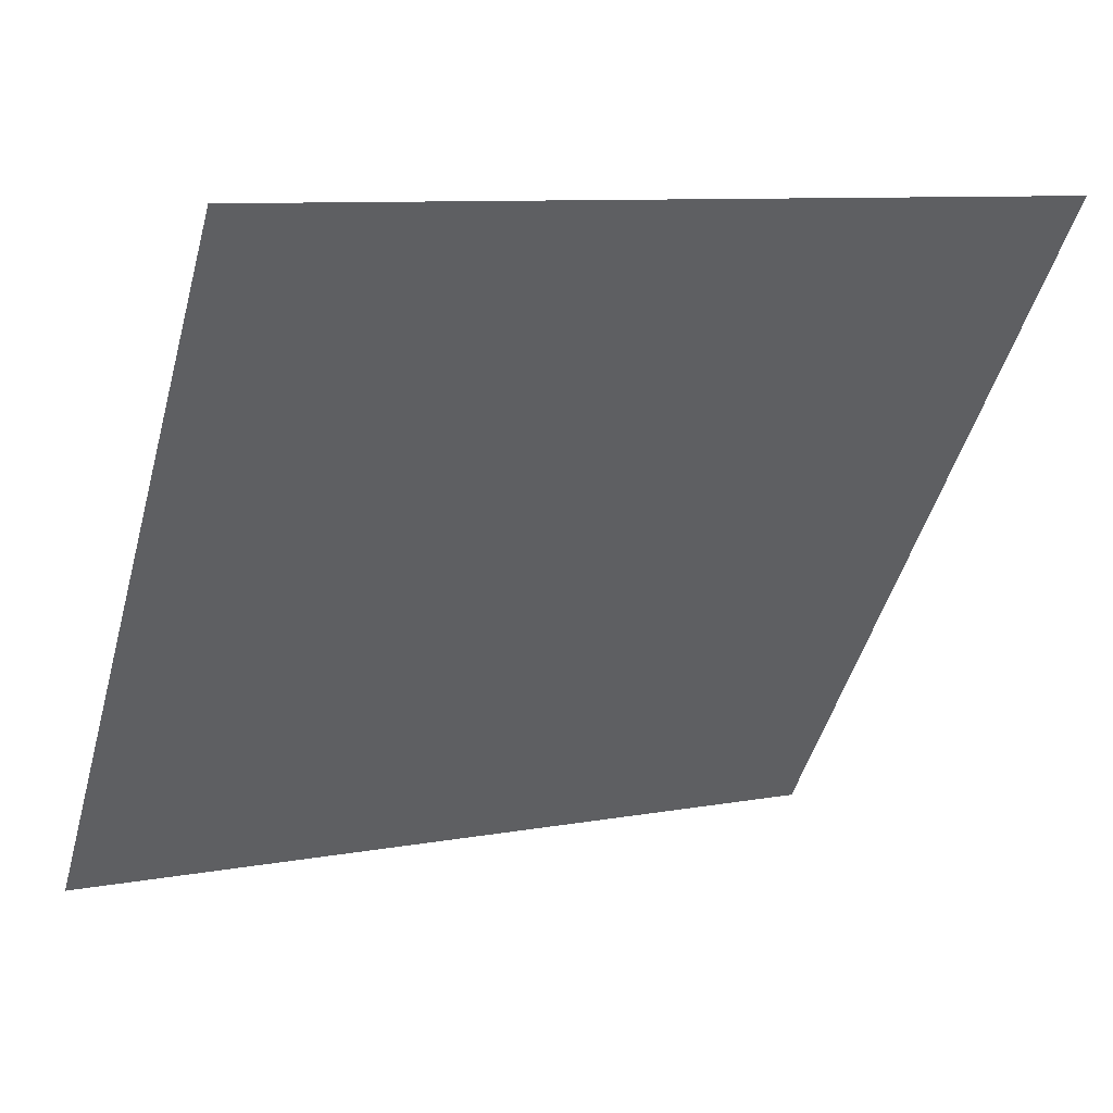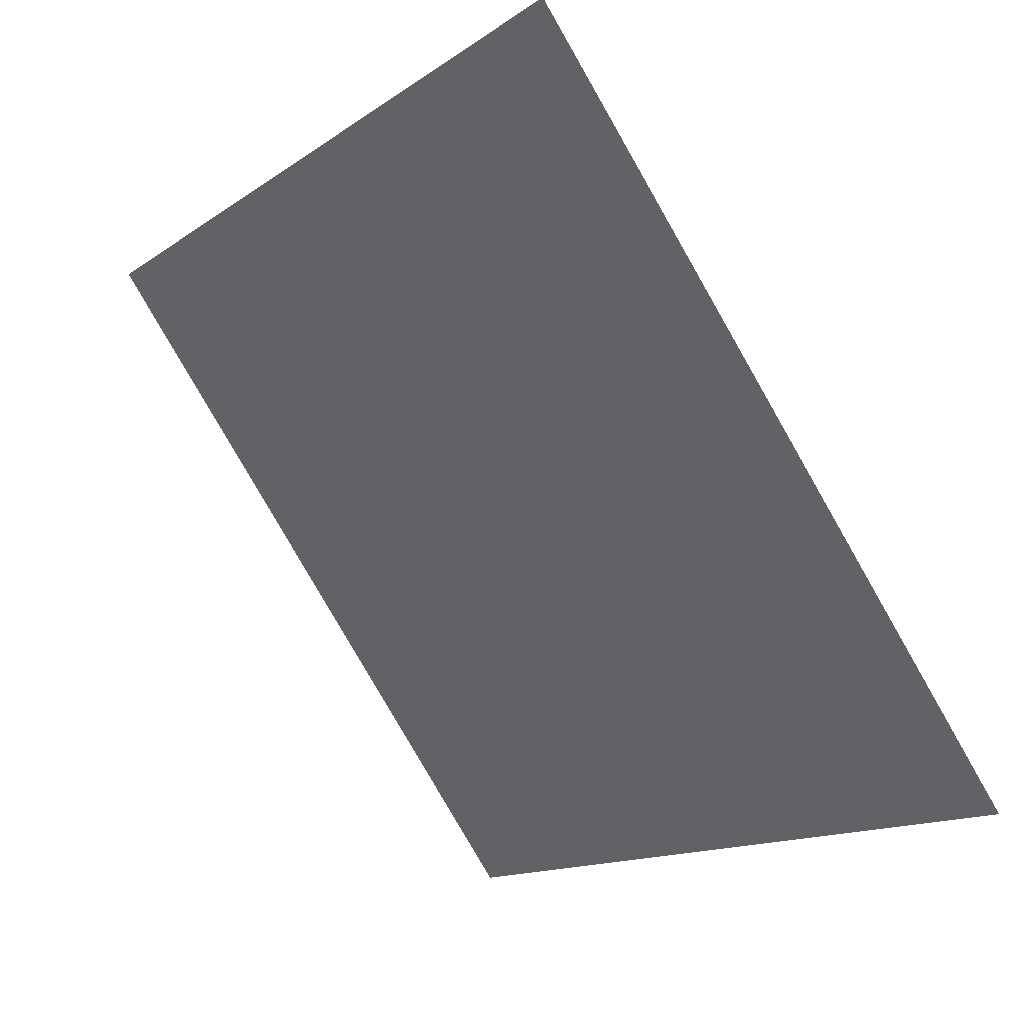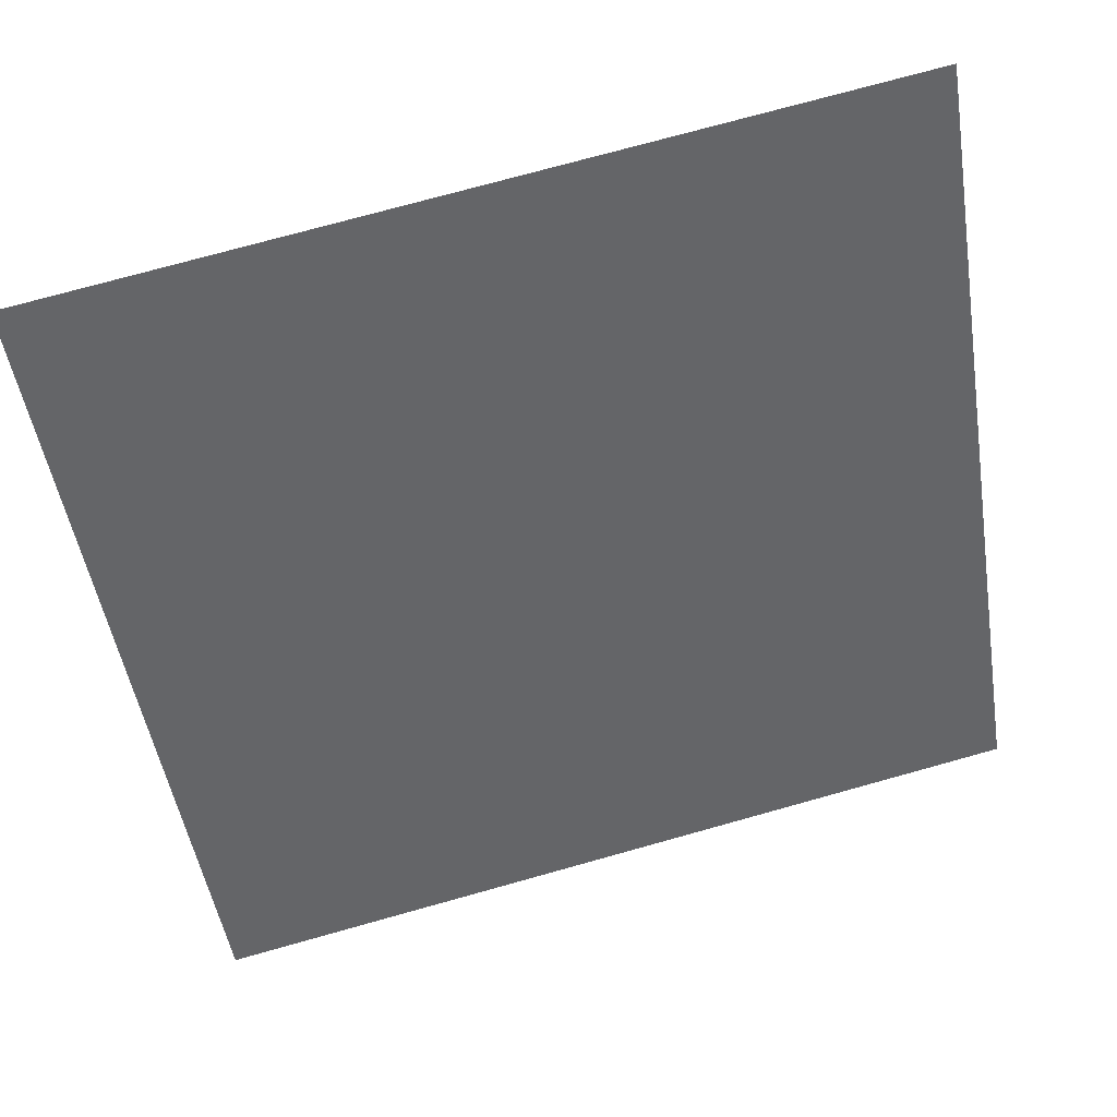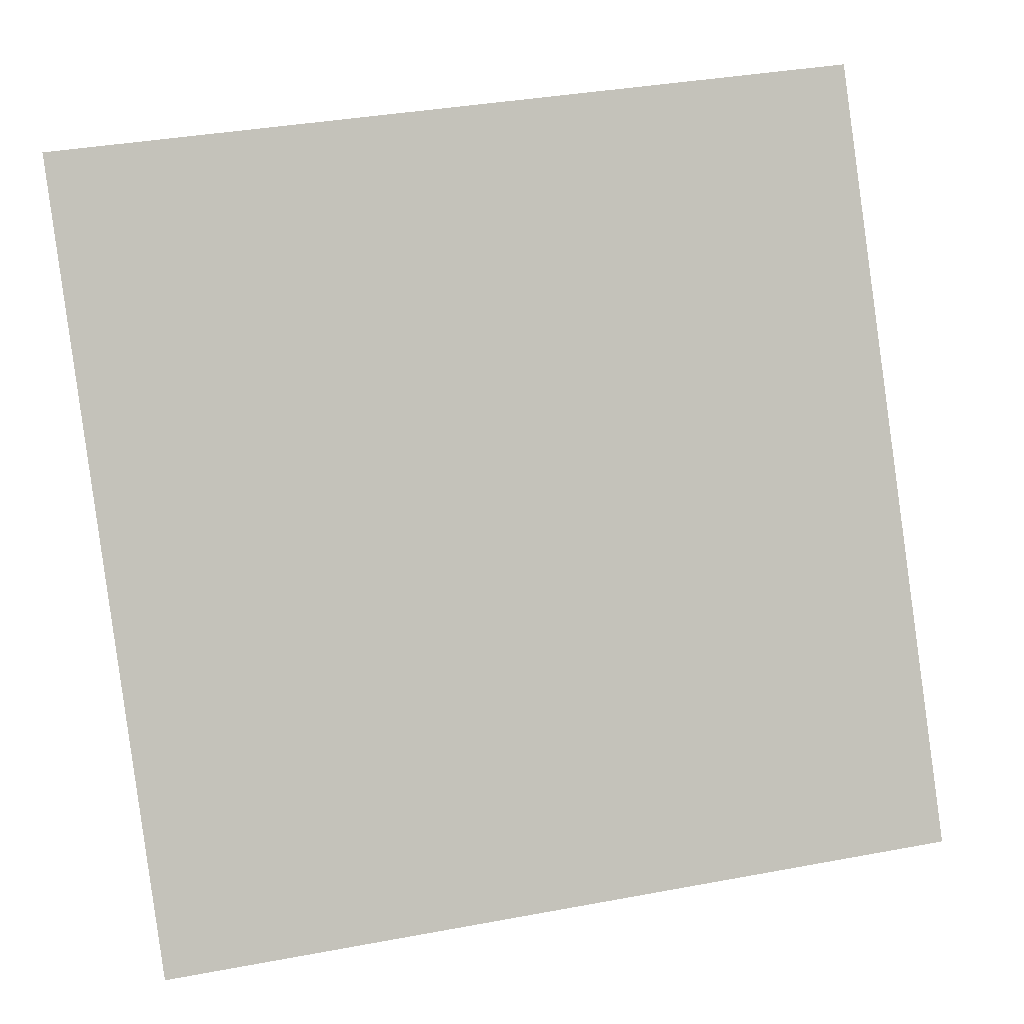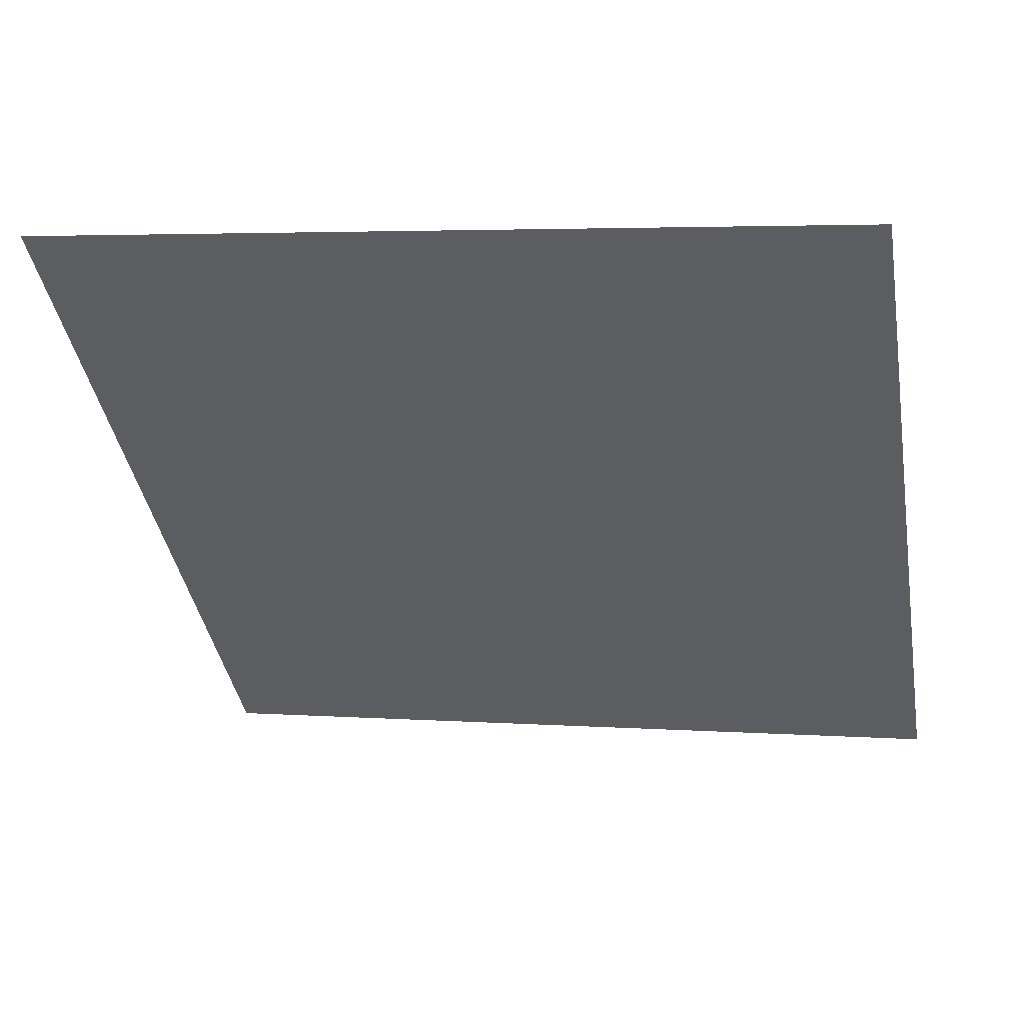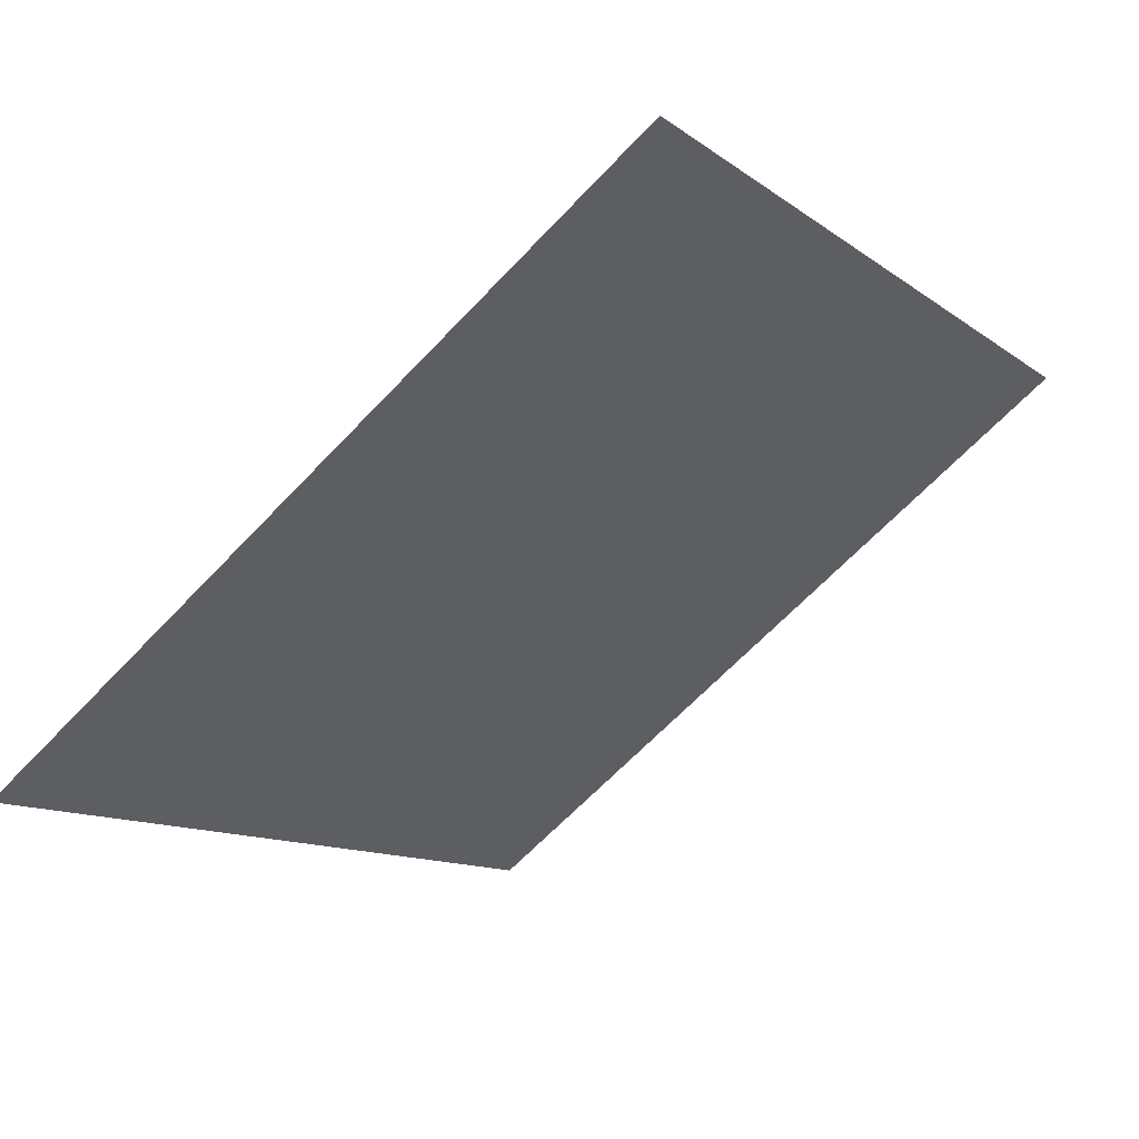
<metadata>
{"format":"obj","ext":"obj","renderer":"f3d","projection":"perspective","resolution":1024,"background":"white","views":[{"elev":8.1,"azim":152.5,"up":"+Z"},{"elev":-13.3,"azim":-125.5,"up":"+Z"},{"elev":76.9,"azim":-16.9,"up":"+Z"},{"elev":39.5,"azim":-14.8,"up":"+Z"},{"elev":-2.0,"azim":13.5,"up":"+Y"},{"elev":-10.3,"azim":-58.0,"up":"+Y"}]}
</metadata>
<code>
v -0.1515 0.9822 0.7661
v -0.158 0.9824 0.7662
v -0.1579 0.9863 0.7714
v -0.1513 0.9862 0.7714
f 4 3 2 1

</code>
